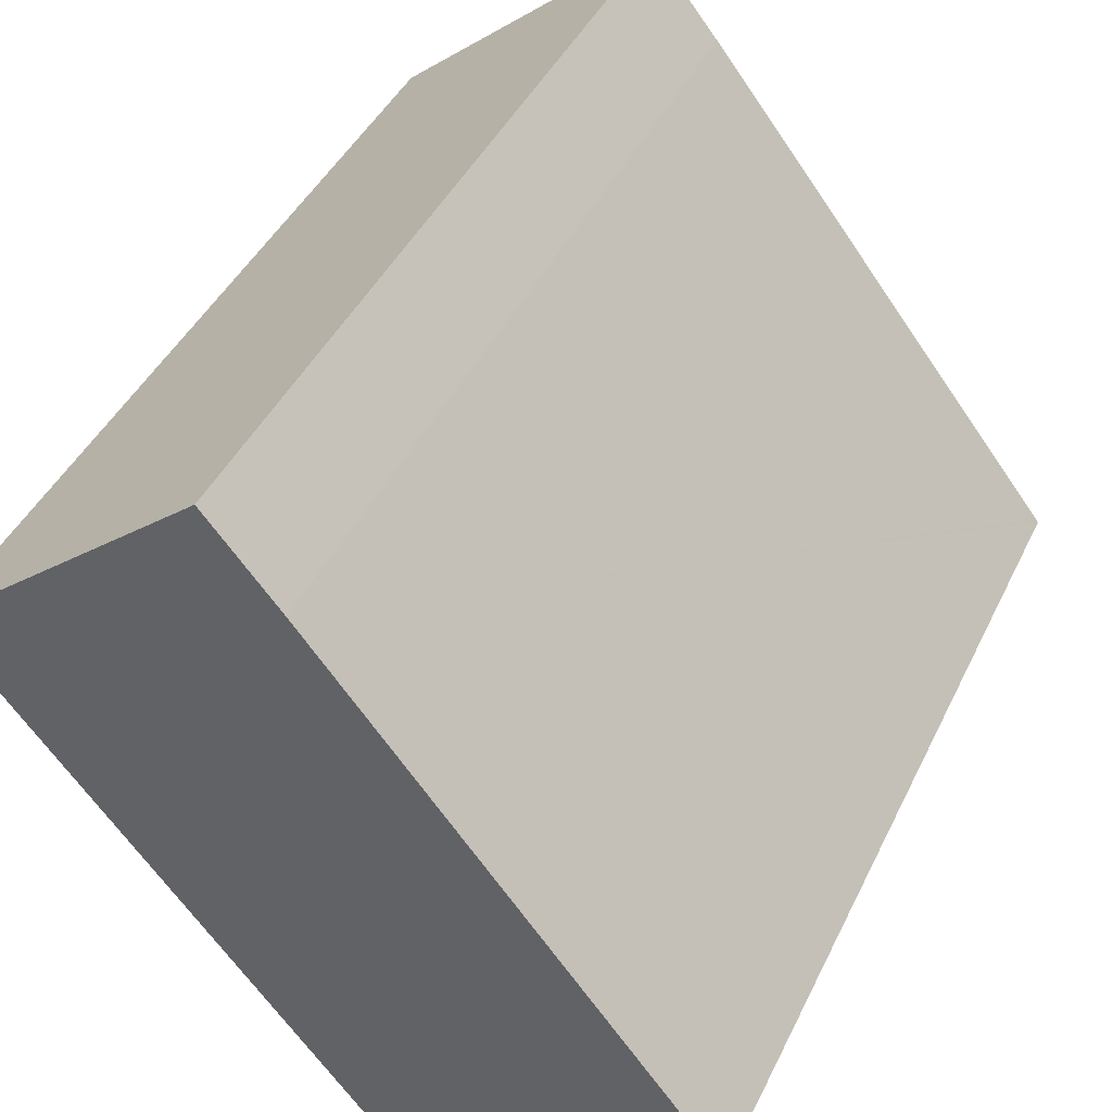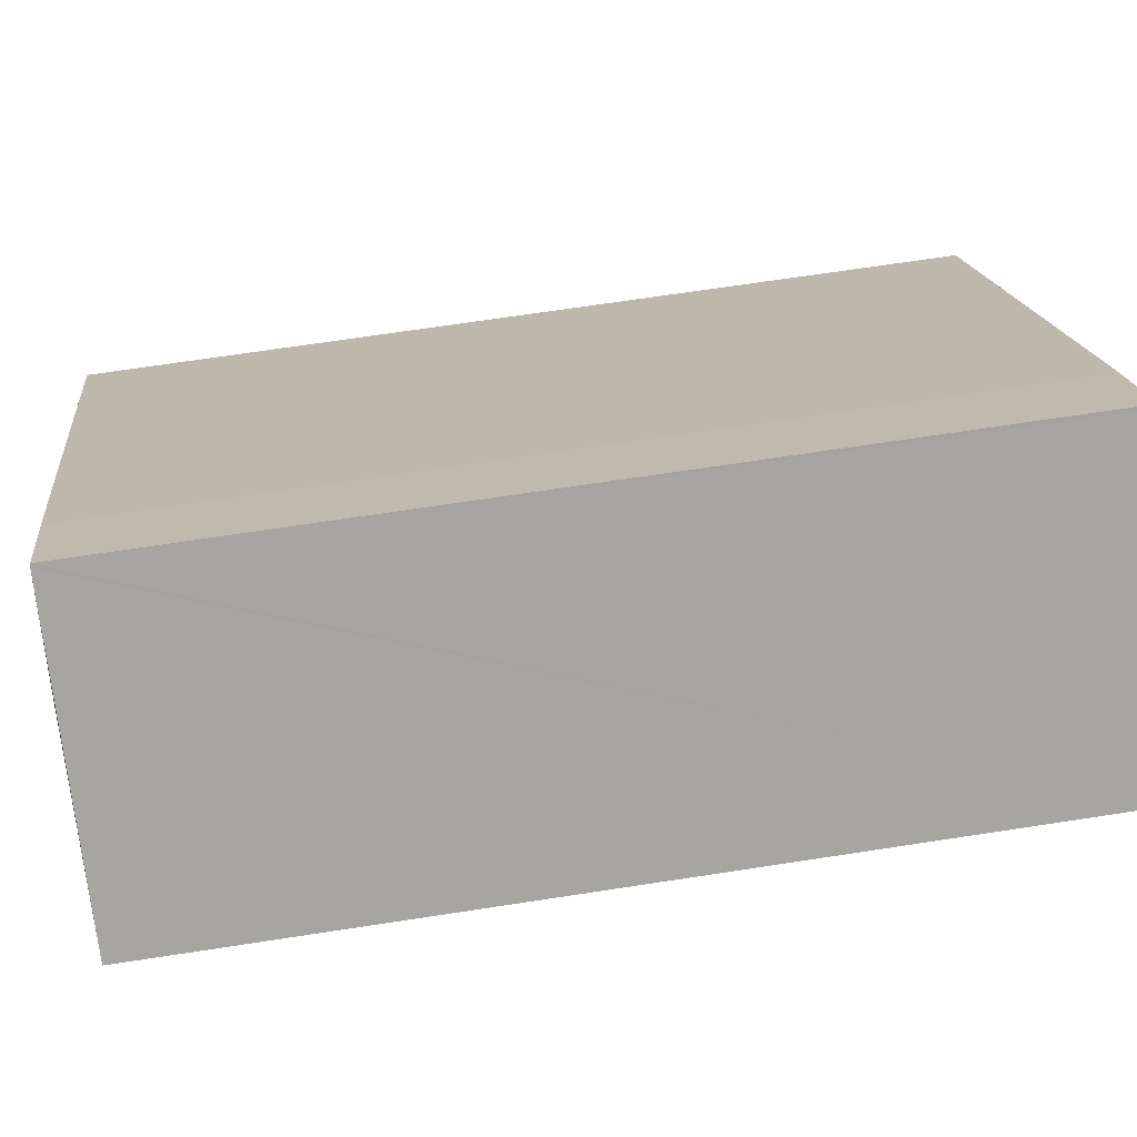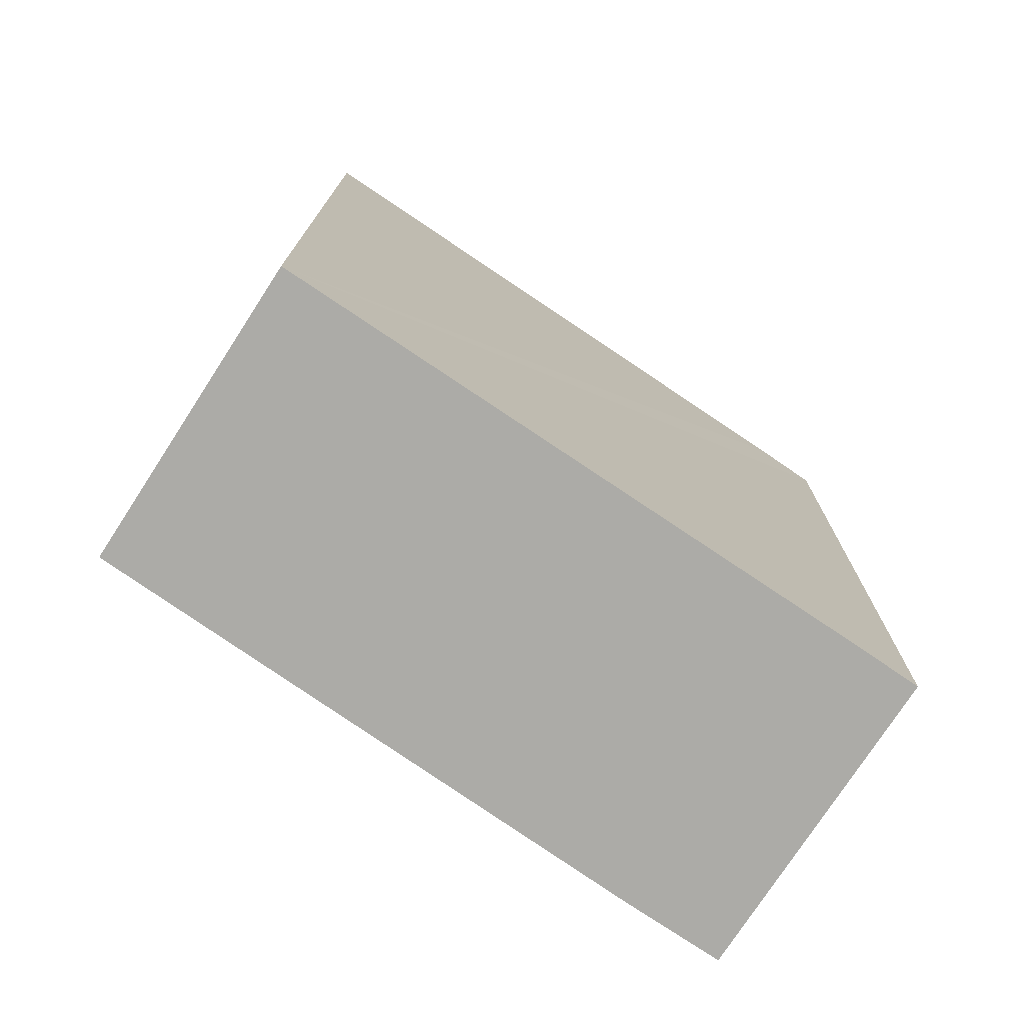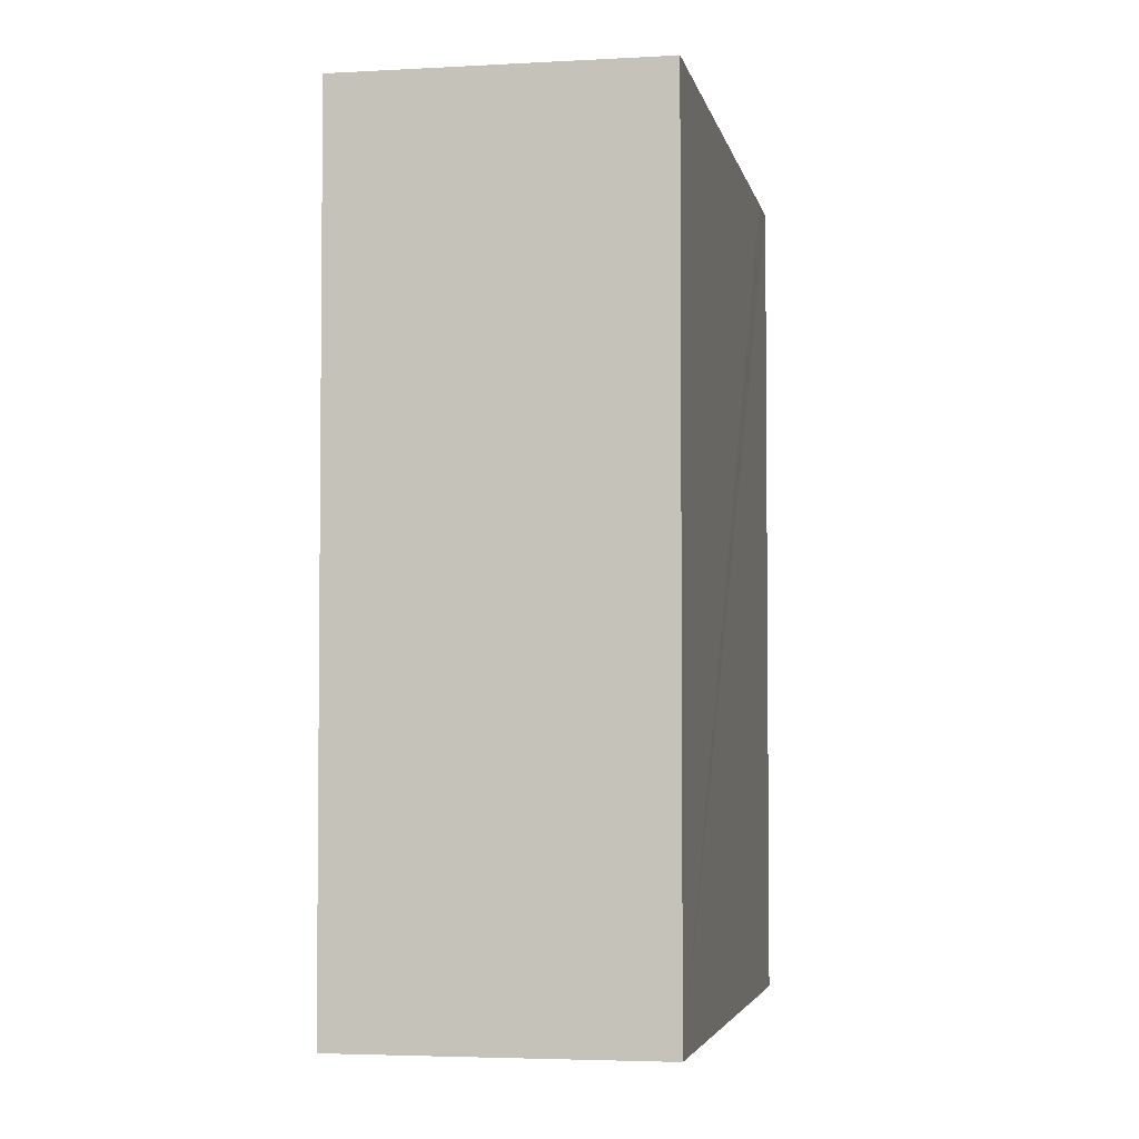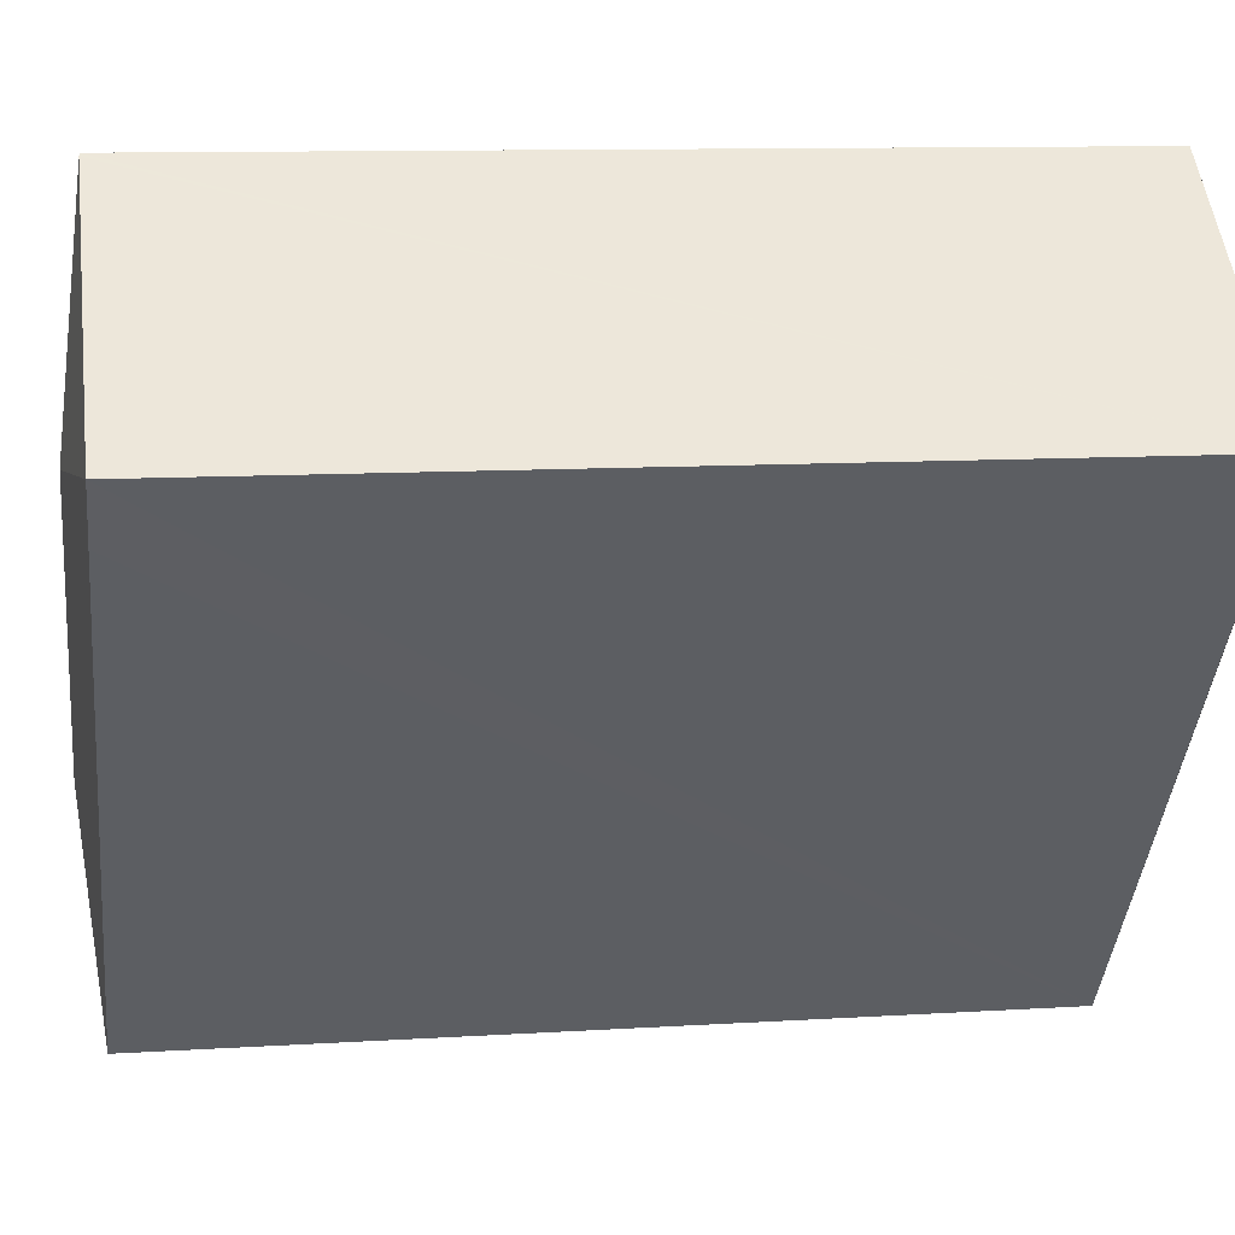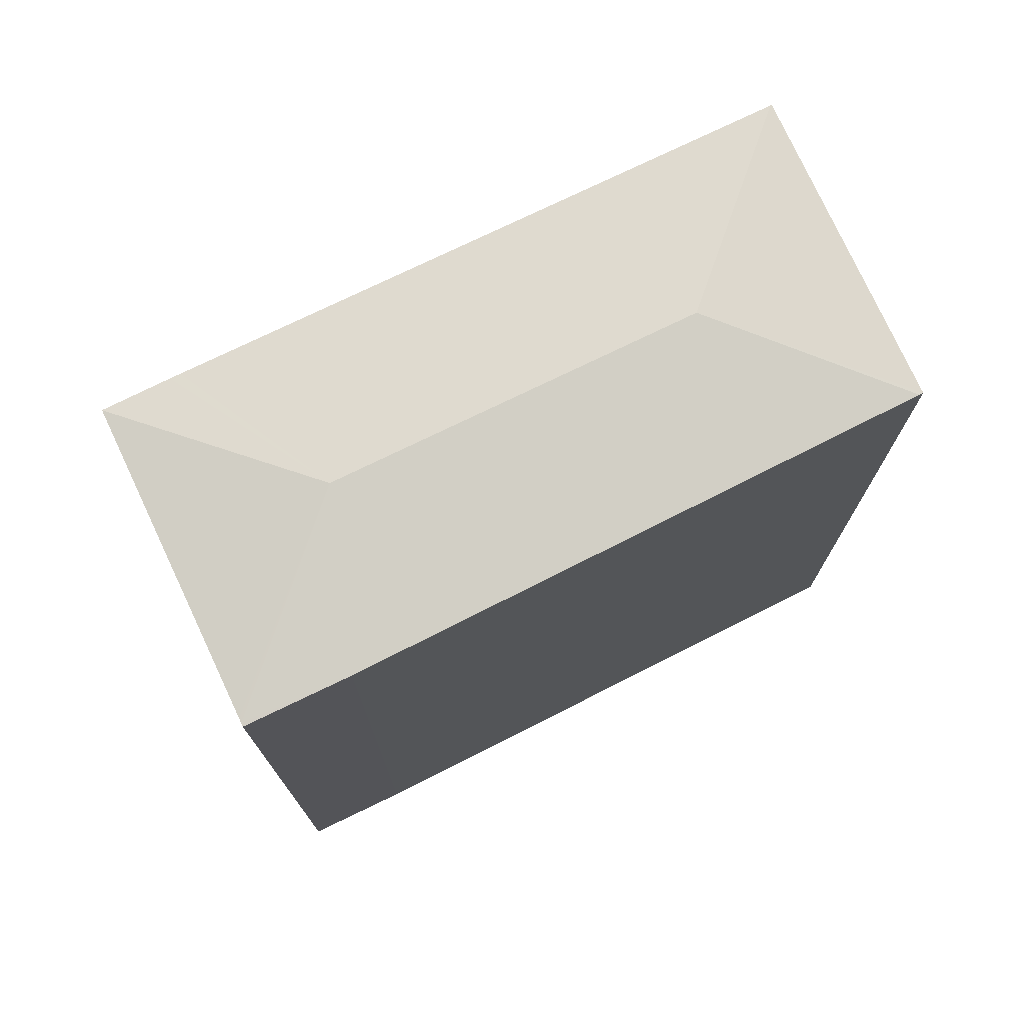
<metadata>
{"format":"obj","ext":"obj","renderer":"f3d","projection":"perspective","resolution":1024,"background":"white","views":[{"elev":42.0,"azim":23.9,"up":"+Z"},{"elev":67.6,"azim":-98.8,"up":"+Z"},{"elev":-76.3,"azim":-162.7,"up":"+Y"},{"elev":-3.8,"azim":151.5,"up":"+Y"},{"elev":10.5,"azim":-99.0,"up":"+Z"},{"elev":76.0,"azim":25.4,"up":"+Y"}]}
</metadata>
<code>
v  6.139 11.98 -7.651
v  9.579 11.99 -4.808
v  6.152 11.98 -7.667
v  6.471 12.28 -4.444
v  9.543 11.99 -4.761
v  3.173 12.28 -0.335
v  0.602 11.98 -0.766
v  0 11.98 7.339e-16
v  0.695 11.98 -0.881
v  3.457 11.98 2.846
v  3.506 11.98 2.886
v  4.496 11.98 1.742
v  3.545 11.98 2.919
v  6.152 4.695e-16 -7.667
v  0 0 0
v  6.139 4.685e-16 -7.651
v  0.695 5.395e-17 -0.881
v  0.602 4.69e-17 -0.766
v  3.506 -1.767e-16 2.886
v  3.545 -1.787e-16 2.919
v  3.457 -1.743e-16 2.846
v  4.496 -1.067e-16 1.742
v  9.579 2.944e-16 -4.808
v  9.543 2.915e-16 -4.761
g defaultobject
f 1 2 3
f 2 1 4
f 2 4 5
f 6 7 8
f 7 6 9
f 9 6 1
f 1 6 4
f 10 6 8
f 6 10 11
f 12 11 13
f 11 12 6
f 6 12 5
f 6 5 4
f 14 1 3
f 1 14 9
f 9 14 7
f 7 14 8
f 8 14 15
f 15 14 16
f 15 16 17
f 15 17 18
f 15 10 8
f 10 15 11
f 11 15 13
f 13 15 19
f 13 19 20
f 19 15 21
f 20 12 13
f 12 20 22
f 22 5 12
f 5 22 2
f 2 22 23
f 23 22 24
f 23 3 2
f 3 23 14
f 18 21 15
f 21 18 17
f 21 17 16
f 21 16 19
f 19 16 20
f 20 16 22
f 22 16 24
f 24 16 14
f 24 14 23

</code>
